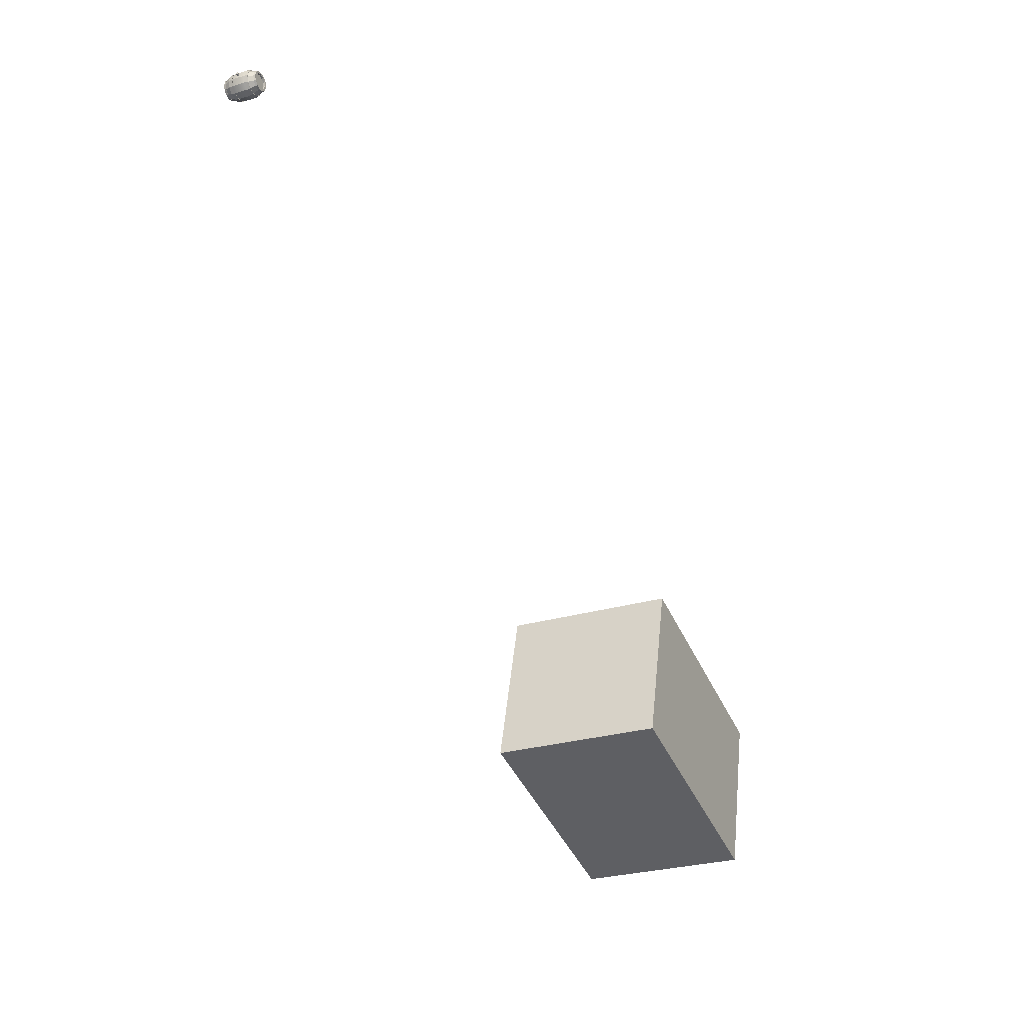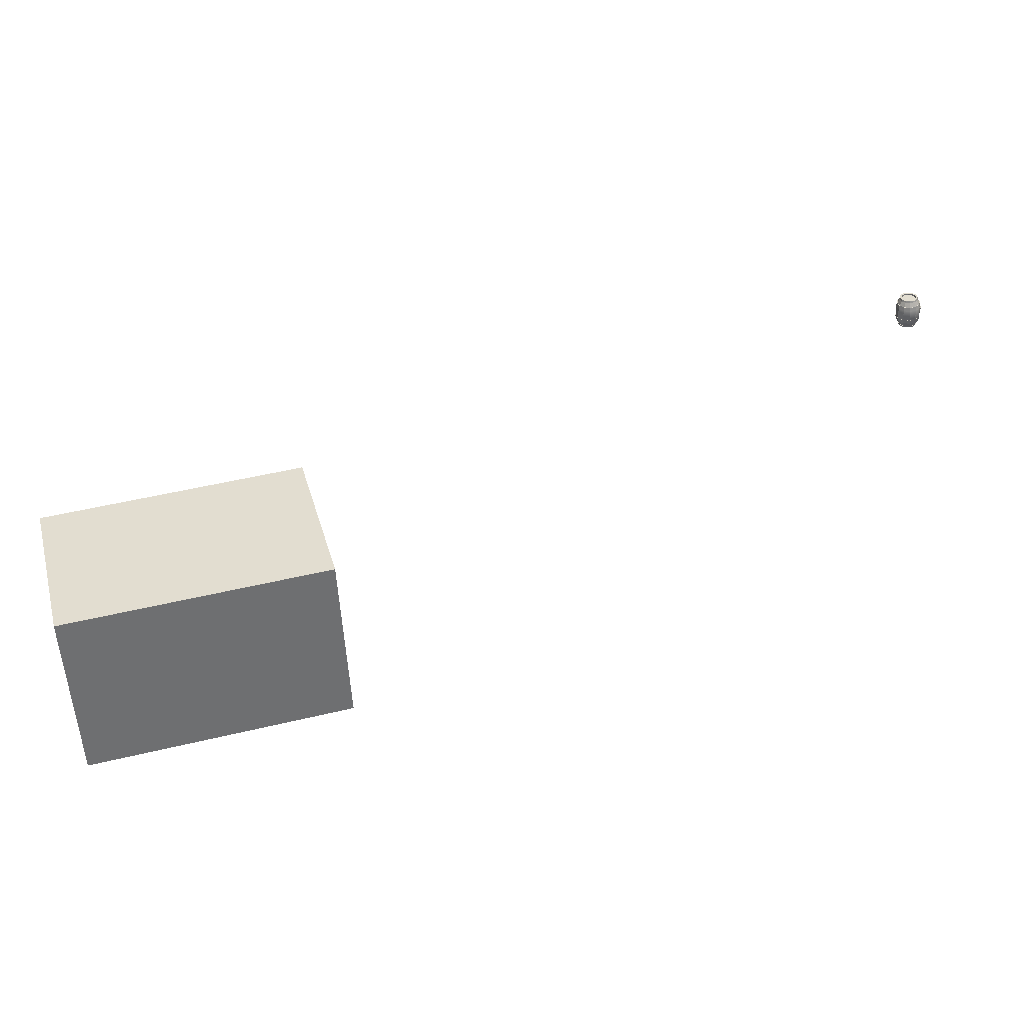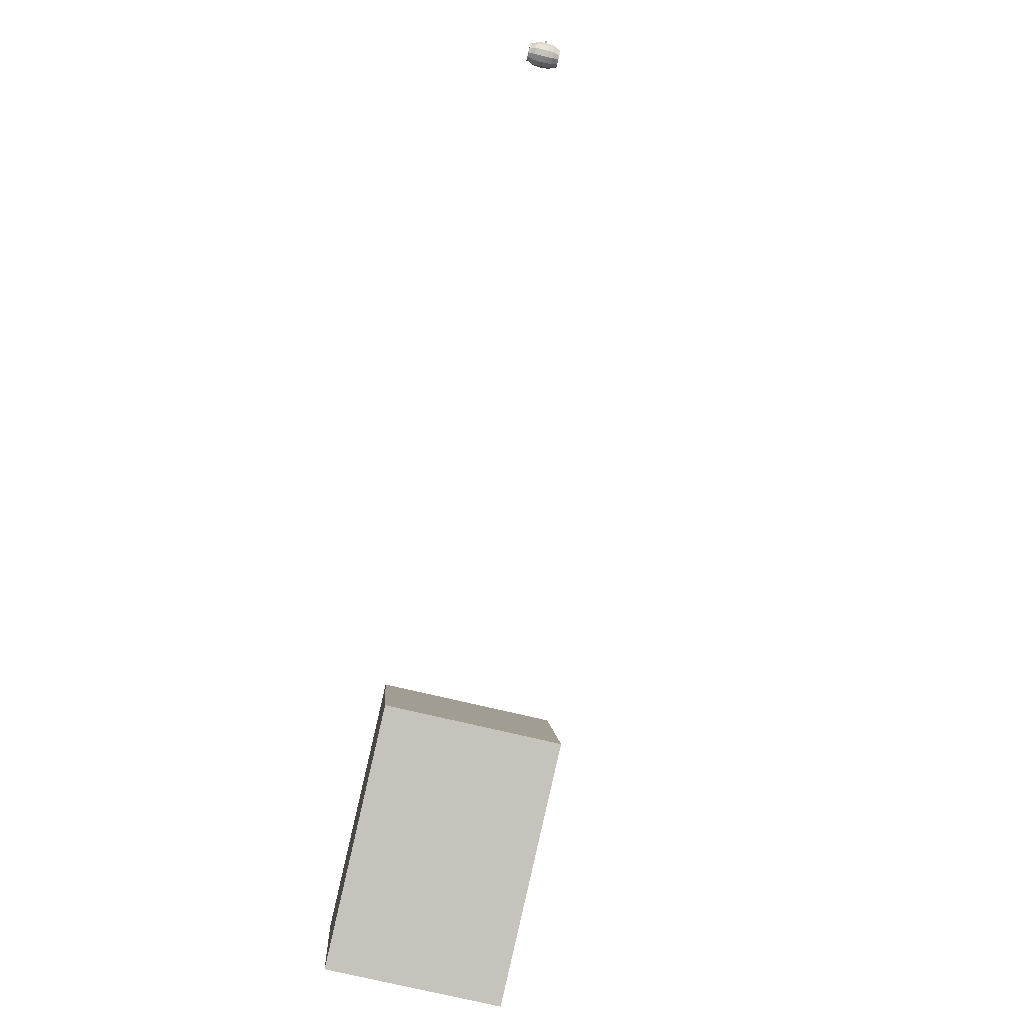
<metadata>
{"format":"obj","ext":"obj","renderer":"f3d","projection":"perspective","resolution":1024,"background":"white","views":[{"elev":-27.7,"azim":114.5,"up":"+Z"},{"elev":-53.5,"azim":3.0,"up":"+Z"},{"elev":-73.8,"azim":76.6,"up":"+Z"}]}
</metadata>
<code>
o Cylinder.034_Barrel
v 5e-06 24.55 -5.599
v 2.799 24.55 -4.848
v 4.848 24.55 -2.799
v 5.599 24.55 -4e-06
v 4.848 24.55 2.799
v 2.799 24.55 4.848
v 6e-06 24.55 5.598
v -2.799 24.55 4.848
v -4.848 24.55 2.799
v -5.598 24.55 -2e-06
v -4.848 24.55 -2.799
v -2.799 24.55 -4.848
v 0 14.75 -9.806
v 2e-06 19.65 -8.825
v 4.413 19.65 -7.643
v 4.903 14.75 -8.492
v 7.643 19.65 -4.413
v 8.492 14.75 -4.903
v 8.825 19.65 -4e-06
v 9.806 14.75 -4e-06
v 7.643 19.65 4.413
v 8.492 14.75 4.903
v 4.413 19.65 7.643
v 4.903 14.75 8.492
v 3e-06 19.65 8.825
v 1e-06 14.75 9.806
v -4.413 19.65 7.643
v -4.903 14.75 8.492
v -7.643 19.65 4.413
v -8.492 14.75 4.903
v -8.825 19.65 -1e-06
v -9.806 14.75 -0
v -7.643 19.65 -4.413
v -8.492 14.75 -4.903
v -4.413 19.65 -7.643
v -4.903 14.75 -8.492
v 5e-06 23.33 -7.06
v 3.53 23.33 -6.114
v 6.114 23.33 -3.53
v 7.06 23.33 -4e-06
v 6.114 23.33 3.53
v 3.53 23.33 6.114
v 6e-06 23.33 7.06
v -3.53 23.33 6.114
v -6.114 23.33 3.53
v -7.06 23.33 -1e-06
v -6.114 23.33 -3.53
v -3.53 23.33 -6.114
v 3.177 24.55 -5.503
v 7e-06 24.55 -6.354
v 5.503 24.55 -3.177
v 6.354 24.55 -4e-06
v 5.503 24.55 3.177
v 3.177 24.55 5.503
v 8e-06 24.55 6.354
v -3.177 24.55 5.503
v -5.503 24.55 3.177
v -6.354 24.55 -2e-06
v -5.503 24.55 -3.177
v -3.177 24.55 -5.503
v 2.799 23.33 -4.848
v 5e-06 23.33 -5.599
v 4.848 23.33 -2.799
v 5.599 23.33 -4e-06
v 4.848 23.33 2.799
v 2.799 23.33 4.848
v 6e-06 23.33 5.598
v -2.799 23.33 4.848
v -4.848 23.33 2.799
v -5.598 23.33 -2e-06
v -4.848 23.33 -2.799
v -2.799 23.33 -4.848
v 1e-06 16.63 -9.43
v 4.715 16.63 -8.166
v 8.166 16.63 -4.715
v 9.43 16.63 -4e-06
v 8.166 16.63 4.715
v 4.715 16.63 8.166
v 2e-06 16.63 9.43
v -4.715 16.63 8.166
v -8.166 16.63 4.715
v -9.43 16.63 -0
v -8.166 16.63 -4.715
v -4.715 16.63 -8.166
v 1e-06 16.5 -9.847
v 2e-06 19.65 -9.216
v -4.608 19.65 -7.981
v -7.981 19.65 -4.608
v -9.216 19.65 -1e-06
v -7.981 19.65 4.608
v -4.608 19.65 7.981
v 3e-06 19.65 9.216
v 4.608 19.65 7.981
v 7.981 19.65 4.608
v 9.216 19.65 -4e-06
v 7.981 19.65 -4.608
v 4.608 19.65 -7.981
v 4.923 16.5 -8.527
v 8.527 16.5 -4.923
v 9.847 16.5 -4e-06
v 8.527 16.5 4.923
v 4.923 16.5 8.527
v 2e-06 16.5 9.847
v -4.923 16.5 8.527
v -8.527 16.5 4.923
v -9.847 16.5 -0
v -8.527 16.5 -4.923
v -4.923 16.5 -8.527
v 3.177 24.55 -5.503
v 7e-06 24.55 -6.354
v 5e-06 23.33 -7.06
v 5.503 24.55 -3.177
v 6.354 24.55 -4e-06
v 5.503 24.55 3.177
v 3.177 24.55 5.503
v 8e-06 24.55 6.354
v -3.177 24.55 5.503
v -5.503 24.55 3.177
v -6.354 24.55 -2e-06
v -5.503 24.55 -3.177
v -3.177 24.55 -5.503
v 3.53 23.33 -6.114
v 6.114 23.33 -3.53
v 7.06 23.33 -4e-06
v 6.114 23.33 3.53
v 3.53 23.33 6.114
v 6e-06 23.33 7.06
v -3.53 23.33 6.114
v -6.114 23.33 3.53
v -7.06 23.33 -1e-06
v -6.114 23.33 -3.53
v -3.53 23.33 -6.114
v 3.545 24.59 -6.139
v 7e-06 24.59 -7.089
v 6e-06 23.29 -7.429
v 6.139 24.59 -3.545
v 7.089 24.59 -5e-06
v 6.139 24.59 3.545
v 3.545 24.59 6.139
v 8e-06 24.59 7.089
v -3.545 24.59 6.139
v -6.139 24.59 3.545
v -7.089 24.59 -2e-06
v -6.139 24.59 -3.545
v -3.545 24.59 -6.139
v 3.715 23.29 -6.434
v 6.434 23.29 -3.715
v 7.429 23.29 -5e-06
v 6.434 23.29 3.715
v 3.715 23.29 6.434
v 7e-06 23.29 7.429
v -3.715 23.29 6.434
v -6.434 23.29 3.715
v -7.429 23.29 -1e-06
v -6.434 23.29 -3.715
v -3.715 23.29 -6.434
v -7e-06 0.03954 -5.599
v -2.799 0.03954 -4.848
v -4.848 0.03954 -2.799
v -5.599 0.03954 -8e-06
v -4.848 0.03954 2.799
v -2.799 0.03954 4.848
v -8e-06 0.03954 5.598
v 2.799 0.03954 4.848
v 4.848 0.03954 2.799
v 5.598 0.03954 -5e-06
v 4.848 0.03954 -2.799
v 2.799 0.03954 -4.848
v -0 9.846 -9.806
v -3e-06 4.943 -8.826
v -4.413 4.943 -7.643
v -4.903 9.846 -8.492
v -7.643 4.943 -4.413
v -8.492 9.846 -4.903
v -8.825 4.943 -6e-06
v -9.806 9.846 -5e-06
v -7.643 4.943 4.413
v -8.492 9.846 4.903
v -4.413 4.943 7.643
v -4.903 9.846 8.492
v -4e-06 4.943 8.825
v -2e-06 9.846 9.806
v 4.413 4.943 7.643
v 4.903 9.846 8.492
v 7.643 4.943 4.413
v 8.492 9.846 4.903
v 8.825 4.943 -3e-06
v 9.806 9.846 -1e-06
v 7.643 4.943 -4.413
v 8.492 9.846 -4.903
v 4.413 4.943 -7.643
v 4.903 9.846 -8.492
v -7e-06 1.265 -7.06
v -3.53 1.265 -6.114
v -6.114 1.265 -3.53
v -7.06 1.265 -7e-06
v -6.114 1.265 3.53
v -3.53 1.265 6.114
v -8e-06 1.265 7.06
v 3.53 1.265 6.114
v 6.114 1.265 3.53
v 7.06 1.265 -4e-06
v 6.114 1.265 -3.53
v 3.53 1.265 -6.114
v -3.177 0.03955 -5.503
v -8e-06 0.03954 -6.354
v -5.503 0.03954 -3.177
v -6.354 0.03954 -8e-06
v -5.503 0.03954 3.177
v -3.177 0.03954 5.503
v -9e-06 0.03954 6.354
v 3.177 0.03954 5.503
v 5.503 0.03954 3.177
v 6.354 0.03954 -5e-06
v 5.503 0.03954 -3.177
v 3.177 0.03954 -5.503
v -2.799 1.265 -4.848
v -7e-06 1.265 -5.599
v -4.848 1.265 -2.799
v -5.599 1.265 -7e-06
v -4.848 1.265 2.799
v -2.799 1.265 4.848
v -8e-06 1.265 5.598
v 2.799 1.265 4.848
v 4.848 1.265 2.799
v 5.598 1.265 -5e-06
v 4.848 1.265 -2.799
v 2.799 1.265 -4.848
v -1e-06 7.963 -9.43
v -4.715 7.963 -8.166
v -8.166 7.963 -4.715
v -9.43 7.963 -5e-06
v -8.166 7.963 4.715
v -4.715 7.963 8.166
v -3e-06 7.963 9.43
v 4.715 7.963 8.166
v 8.166 7.963 4.715
v 9.43 7.963 -1e-06
v 8.166 7.963 -4.715
v 4.715 7.963 -8.166
v -1e-06 8.097 -9.847
v -3e-06 4.943 -9.216
v 4.608 4.943 -7.981
v 7.981 4.943 -4.608
v 9.216 4.943 -3e-06
v 7.981 4.943 4.608
v 4.608 4.943 7.981
v -4e-06 4.943 9.216
v -4.608 4.943 7.981
v -7.981 4.943 4.608
v -9.216 4.943 -6e-06
v -7.981 4.943 -4.608
v -4.608 4.943 -7.981
v -4.923 8.097 -8.527
v -8.527 8.097 -4.923
v -9.847 8.097 -6e-06
v -8.527 8.097 4.923
v -4.923 8.097 8.527
v -3e-06 8.097 9.847
v 4.923 8.097 8.527
v 8.527 8.097 4.923
v 9.847 8.097 -1e-06
v 8.527 8.097 -4.923
v 4.923 8.097 -8.527
v -3.177 0.03955 -5.503
v -8e-06 0.03954 -6.354
v -7e-06 1.265 -7.06
v -5.503 0.03954 -3.177
v -6.354 0.03954 -8e-06
v -5.503 0.03954 3.177
v -3.177 0.03954 5.503
v -9e-06 0.03954 6.354
v 3.177 0.03954 5.503
v 5.503 0.03954 3.177
v 6.354 0.03954 -5e-06
v 5.503 0.03954 -3.177
v 3.177 0.03954 -5.503
v -3.53 1.265 -6.114
v -6.114 1.265 -3.53
v -7.06 1.265 -7e-06
v -6.114 1.265 3.53
v -3.53 1.265 6.114
v -8e-06 1.265 7.06
v 3.53 1.265 6.114
v 6.114 1.265 3.53
v 7.06 1.265 -4e-06
v 6.114 1.265 -3.53
v 3.53 1.265 -6.114
v -3.545 0 -6.139
v -9e-06 0 -7.089
v -7e-06 1.305 -7.429
v -6.139 0 -3.545
v -7.089 0 -8e-06
v -6.139 0 3.545
v -3.545 0 6.139
v -1e-05 0 7.089
v 3.545 0 6.139
v 6.139 0 3.545
v 7.089 0 -5e-06
v 6.139 0 -3.545
v 3.545 0 -6.139
v -3.715 1.305 -6.434
v -6.434 1.305 -3.715
v -7.429 1.305 -8e-06
v -6.434 1.305 3.715
v -3.715 1.305 6.434
v -8e-06 1.305 7.429
v 3.715 1.305 6.434
v 6.434 1.305 3.715
v 7.429 1.305 -4e-06
v 6.434 1.305 -3.715
v 3.715 1.305 -6.434
v -662.5 0.03954 -253.8
v -662.5 128 -253.8
v -629.4 0.03954 -377.5
v -629.4 128 -377.5
v -477 0.03954 -204.1
v -477 128 -204.1
v -443.9 0.03954 -327.8
v -443.9 128 -327.8
v 7.916 12.3 1.293
v 11.16 12.3 2.021
v 7.888 11.9 1.396
v 11.13 11.83 2.142
v 7.812 11.6 1.679
v 11.04 11.48 2.473
v 7.709 11.5 2.066
v 10.92 11.36 2.926
v 7.605 11.6 2.452
v 10.8 11.48 3.379
v 7.53 11.9 2.735
v 10.71 11.83 3.711
v 7.502 12.3 2.838
v 10.68 12.3 3.832
v 7.53 12.7 2.735
v 10.71 12.77 3.711
v 7.605 12.99 2.452
v 10.8 13.11 3.379
v 7.709 13.1 2.066
v 10.92 13.24 2.926
v 7.812 12.99 1.679
v 11.04 13.11 2.473
v 7.888 12.7 1.396
v 11.13 12.77 2.142
v 9.848 12.3 1.81
v 9.82 11.9 1.914
v 9.744 11.6 2.197
v 9.641 11.5 2.583
v 9.537 11.6 2.97
v 9.461 11.9 3.252
v 9.434 12.3 3.356
v 9.461 12.7 3.252
v 9.537 12.99 2.97
v 9.641 13.1 2.583
v 9.744 12.99 2.197
v 9.82 12.7 1.914
f 41 124 125
f 57 119 118
f 52 114 113
f 37 132 111
f 42 125 126
f 59 121 120
f 54 116 115
f 43 126 127
f 50 109 110
f 44 127 128
f 1 61 2
f 56 118 117
f 51 113 112
f 48 14 35
f 47 35 33
f 46 33 31
f 29 46 31
f 27 45 29
f 25 44 27
f 23 43 25
f 21 42 23
f 40 21 19
f 39 19 17
f 38 17 15
f 37 15 14
f 2 50 1
f 3 49 2
f 4 51 3
f 4 53 52
f 5 54 53
f 6 55 54
f 7 56 55
f 8 57 56
f 9 58 57
f 11 58 10
f 12 59 11
f 1 60 12
f 71 67 63
f 8 69 9
f 5 66 6
f 12 62 1
f 2 63 3
f 9 70 10
f 6 67 7
f 3 64 4
f 10 71 11
f 7 68 8
f 4 65 5
f 11 72 12
f 73 16 13
f 74 18 16
f 75 20 18
f 76 22 20
f 77 24 22
f 24 79 26
f 79 28 26
f 28 81 30
f 81 32 30
f 82 34 32
f 83 36 34
f 84 13 36
f 48 131 132
f 40 123 124
f 49 112 109
f 55 117 116
f 47 130 131
f 60 110 121
f 39 122 123
f 46 129 130
f 53 115 114
f 58 120 119
f 38 111 122
f 45 128 129
f 197 280 281
f 213 275 274
f 208 270 269
f 193 288 267
f 198 281 282
f 215 277 276
f 210 272 271
f 199 282 283
f 206 265 266
f 200 283 284
f 158 218 217
f 212 274 273
f 207 269 268
f 169 16 192
f 174 36 172
f 176 34 174
f 178 32 176
f 180 30 178
f 182 28 180
f 184 26 182
f 186 24 184
f 188 22 186
f 190 20 188
f 192 18 190
f 172 13 169
f 204 170 191
f 203 191 189
f 202 189 187
f 185 202 187
f 183 201 185
f 181 200 183
f 179 199 181
f 177 198 179
f 175 197 177
f 195 175 173
f 194 173 171
f 193 171 170
f 158 206 157
f 159 205 158
f 160 207 159
f 161 208 160
f 161 210 209
f 162 211 210
f 163 212 211
f 164 213 212
f 165 214 213
f 167 214 166
f 168 215 167
f 157 216 168
f 225 223 219
f 164 225 165
f 161 222 162
f 157 228 218
f 159 217 219
f 165 226 166
f 163 222 223
f 159 220 160
f 166 227 167
f 163 224 164
f 161 220 221
f 167 228 168
f 229 172 169
f 230 174 172
f 231 176 174
f 232 178 176
f 178 234 180
f 234 182 180
f 182 236 184
f 236 186 184
f 237 188 186
f 238 190 188
f 239 192 190
f 240 169 192
f 204 287 288
f 196 279 280
f 205 268 265
f 211 273 272
f 203 286 287
f 216 266 277
f 195 278 279
f 202 285 286
f 209 271 270
f 214 276 275
f 194 267 278
f 201 284 285
f 314 315 313
f 316 319 315
f 320 317 319
f 318 313 317
f 315 317 313
f 316 318 320
f 41 40 124
f 57 58 119
f 52 53 114
f 37 48 132
f 42 41 125
f 59 60 121
f 54 55 116
f 43 42 126
f 50 49 109
f 44 43 127
f 1 62 61
f 56 57 118
f 51 52 113
f 48 37 14
f 47 48 35
f 46 47 33
f 29 45 46
f 27 44 45
f 25 43 44
f 23 42 43
f 21 41 42
f 40 41 21
f 39 40 19
f 38 39 17
f 37 38 15
f 2 49 50
f 3 51 49
f 4 52 51
f 4 5 53
f 5 6 54
f 6 7 55
f 7 8 56
f 8 9 57
f 9 10 58
f 11 59 58
f 12 60 59
f 1 50 60
f 63 61 62
f 62 72 71
f 71 70 69
f 69 68 71
f 68 67 71
f 67 66 63
f 66 65 63
f 65 64 63
f 63 62 71
f 8 68 69
f 5 65 66
f 12 72 62
f 2 61 63
f 9 69 70
f 6 66 67
f 3 63 64
f 10 70 71
f 7 67 68
f 4 64 65
f 11 71 72
f 73 74 16
f 74 75 18
f 75 76 20
f 76 77 22
f 77 78 24
f 24 78 79
f 79 80 28
f 28 80 81
f 81 82 32
f 82 83 34
f 83 84 36
f 84 73 13
f 48 47 131
f 40 39 123
f 49 51 112
f 55 56 117
f 47 46 130
f 60 50 110
f 39 38 122
f 46 45 129
f 53 54 115
f 58 59 120
f 38 37 111
f 45 44 128
f 197 196 280
f 213 214 275
f 208 209 270
f 193 204 288
f 198 197 281
f 215 216 277
f 210 211 272
f 199 198 282
f 206 205 265
f 200 199 283
f 158 157 218
f 212 213 274
f 207 208 269
f 169 13 16
f 174 34 36
f 176 32 34
f 178 30 32
f 180 28 30
f 182 26 28
f 184 24 26
f 186 22 24
f 188 20 22
f 190 18 20
f 192 16 18
f 172 36 13
f 204 193 170
f 203 204 191
f 202 203 189
f 185 201 202
f 183 200 201
f 181 199 200
f 179 198 199
f 177 197 198
f 175 196 197
f 195 196 175
f 194 195 173
f 193 194 171
f 158 205 206
f 159 207 205
f 160 208 207
f 161 209 208
f 161 162 210
f 162 163 211
f 163 164 212
f 164 165 213
f 165 166 214
f 167 215 214
f 168 216 215
f 157 206 216
f 219 217 218
f 218 228 227
f 227 226 225
f 225 224 223
f 223 222 219
f 222 221 219
f 221 220 219
f 219 218 227
f 227 225 219
f 164 224 225
f 161 221 222
f 157 168 228
f 159 158 217
f 165 225 226
f 163 162 222
f 159 219 220
f 166 226 227
f 163 223 224
f 161 160 220
f 167 227 228
f 229 230 172
f 230 231 174
f 231 232 176
f 232 233 178
f 178 233 234
f 234 235 182
f 182 235 236
f 236 237 186
f 237 238 188
f 238 239 190
f 239 240 192
f 240 229 169
f 204 203 287
f 196 195 279
f 205 207 268
f 211 212 273
f 203 202 286
f 216 206 266
f 195 194 278
f 202 201 285
f 209 210 271
f 214 215 276
f 194 193 267
f 201 200 284
f 314 316 315
f 316 320 319
f 320 318 317
f 318 314 313
f 315 319 317
f 316 314 318
f 31 90 29
f 84 85 73
f 23 92 93
f 84 107 108
f 19 96 17
f 83 106 107
f 33 89 31
f 82 105 106
f 80 105 81
f 27 92 25
f 79 104 80
f 21 95 19
f 87 85 108
f 88 108 107
f 89 107 106
f 105 89 106
f 104 90 105
f 103 91 104
f 102 92 103
f 101 93 102
f 95 101 100
f 96 100 99
f 97 99 98
f 86 98 85
f 15 96 97
f 73 98 74
f 14 87 35
f 74 99 75
f 23 94 21
f 75 100 76
f 27 90 91
f 76 101 77
f 15 86 14
f 78 101 102
f 33 87 88
f 79 102 103
f 113 138 137
f 130 155 131
f 121 144 120
f 123 148 124
f 112 137 136
f 132 155 156
f 120 143 119
f 124 149 125
f 109 136 133
f 132 135 111
f 119 142 118
f 125 150 126
f 134 146 135
f 133 147 146
f 136 148 147
f 137 149 148
f 149 139 150
f 150 140 151
f 151 141 152
f 141 153 152
f 153 143 154
f 143 155 154
f 144 156 155
f 145 135 156
f 123 146 147
f 110 145 121
f 129 154 130
f 114 139 138
f 111 146 122
f 128 153 129
f 115 140 139
f 127 152 128
f 116 141 140
f 109 134 110
f 126 151 127
f 118 141 117
f 187 246 185
f 240 241 229
f 181 249 179
f 239 264 240
f 173 251 252
f 239 262 263
f 189 245 187
f 238 261 262
f 237 260 261
f 183 248 181
f 235 260 236
f 175 250 251
f 243 241 264
f 244 264 263
f 245 263 262
f 246 262 261
f 260 246 261
f 259 247 260
f 258 248 259
f 250 258 257
f 251 257 256
f 252 256 255
f 253 255 254
f 242 254 241
f 171 252 253
f 230 241 254
f 170 243 191
f 230 255 231
f 177 249 250
f 232 255 256
f 183 246 247
f 233 256 257
f 171 242 170
f 233 258 234
f 191 244 189
f 234 259 235
f 269 294 293
f 287 310 311
f 277 300 276
f 279 304 280
f 268 293 292
f 288 311 312
f 276 299 275
f 280 305 281
f 265 292 289
f 288 291 267
f 275 298 274
f 281 306 282
f 290 302 291
f 289 303 302
f 292 304 303
f 304 294 305
f 305 295 306
f 306 296 307
f 307 297 308
f 297 309 308
f 298 310 309
f 299 311 310
f 300 312 311
f 301 291 312
f 279 302 303
f 266 301 277
f 286 309 310
f 270 295 294
f 267 302 278
f 284 309 285
f 271 296 295
f 284 307 308
f 272 297 296
f 265 290 266
f 282 307 283
f 273 298 297
f 31 89 90
f 84 108 85
f 23 25 92
f 84 83 107
f 19 95 96
f 83 82 106
f 33 88 89
f 82 81 105
f 80 104 105
f 27 91 92
f 79 103 104
f 21 94 95
f 87 86 85
f 88 87 108
f 89 88 107
f 105 90 89
f 104 91 90
f 103 92 91
f 102 93 92
f 101 94 93
f 95 94 101
f 96 95 100
f 97 96 99
f 86 97 98
f 15 17 96
f 73 85 98
f 14 86 87
f 74 98 99
f 23 93 94
f 75 99 100
f 27 29 90
f 76 100 101
f 15 97 86
f 78 77 101
f 33 35 87
f 79 78 102
f 113 114 138
f 130 154 155
f 121 145 144
f 123 147 148
f 112 113 137
f 132 131 155
f 120 144 143
f 124 148 149
f 109 112 136
f 132 156 135
f 119 143 142
f 125 149 150
f 134 133 146
f 133 136 147
f 136 137 148
f 137 138 149
f 149 138 139
f 150 139 140
f 151 140 141
f 141 142 153
f 153 142 143
f 143 144 155
f 144 145 156
f 145 134 135
f 123 122 146
f 110 134 145
f 129 153 154
f 114 115 139
f 111 135 146
f 128 152 153
f 115 116 140
f 127 151 152
f 116 117 141
f 109 133 134
f 126 150 151
f 118 142 141
f 187 245 246
f 240 264 241
f 181 248 249
f 239 263 264
f 173 175 251
f 239 238 262
f 189 244 245
f 238 237 261
f 237 236 260
f 183 247 248
f 235 259 260
f 175 177 250
f 243 242 241
f 244 243 264
f 245 244 263
f 246 245 262
f 260 247 246
f 259 248 247
f 258 249 248
f 250 249 258
f 251 250 257
f 252 251 256
f 253 252 255
f 242 253 254
f 171 173 252
f 230 229 241
f 170 242 243
f 230 254 255
f 177 179 249
f 232 231 255
f 183 185 246
f 233 232 256
f 171 253 242
f 233 257 258
f 191 243 244
f 234 258 259
f 269 270 294
f 287 286 310
f 277 301 300
f 279 303 304
f 268 269 293
f 288 287 311
f 276 300 299
f 280 304 305
f 265 268 292
f 288 312 291
f 275 299 298
f 281 305 306
f 290 289 302
f 289 292 303
f 292 293 304
f 304 293 294
f 305 294 295
f 306 295 296
f 307 296 297
f 297 298 309
f 298 299 310
f 299 300 311
f 300 301 312
f 301 290 291
f 279 278 302
f 266 290 301
f 286 285 309
f 270 271 295
f 267 291 302
f 284 308 309
f 271 272 296
f 284 283 307
f 272 273 297
f 265 289 290
f 282 306 307
f 273 274 298
f 345 324 346
f 324 347 346
f 326 348 347
f 328 349 348
f 330 350 349
f 350 334 351
f 334 352 351
f 352 338 353
f 338 354 353
f 354 342 355
f 342 334 326
f 355 344 356
f 356 322 345
f 356 321 343
f 341 356 343
f 339 355 341
f 353 339 337
f 335 353 337
f 351 335 333
f 350 333 331
f 349 331 329
f 327 349 329
f 325 348 327
f 323 347 325
f 345 323 321
f 345 322 324
f 324 326 347
f 326 328 348
f 328 330 349
f 330 332 350
f 350 332 334
f 334 336 352
f 352 336 338
f 338 340 354
f 354 340 342
f 326 324 322
f 322 344 326
f 344 342 326
f 342 340 334
f 340 338 334
f 338 336 334
f 334 332 330
f 330 328 326
f 334 330 326
f 355 342 344
f 356 344 322
f 356 345 321
f 341 355 356
f 339 354 355
f 353 354 339
f 335 352 353
f 351 352 335
f 350 351 333
f 349 350 331
f 327 348 349
f 325 347 348
f 323 346 347
f 345 346 323

</code>
